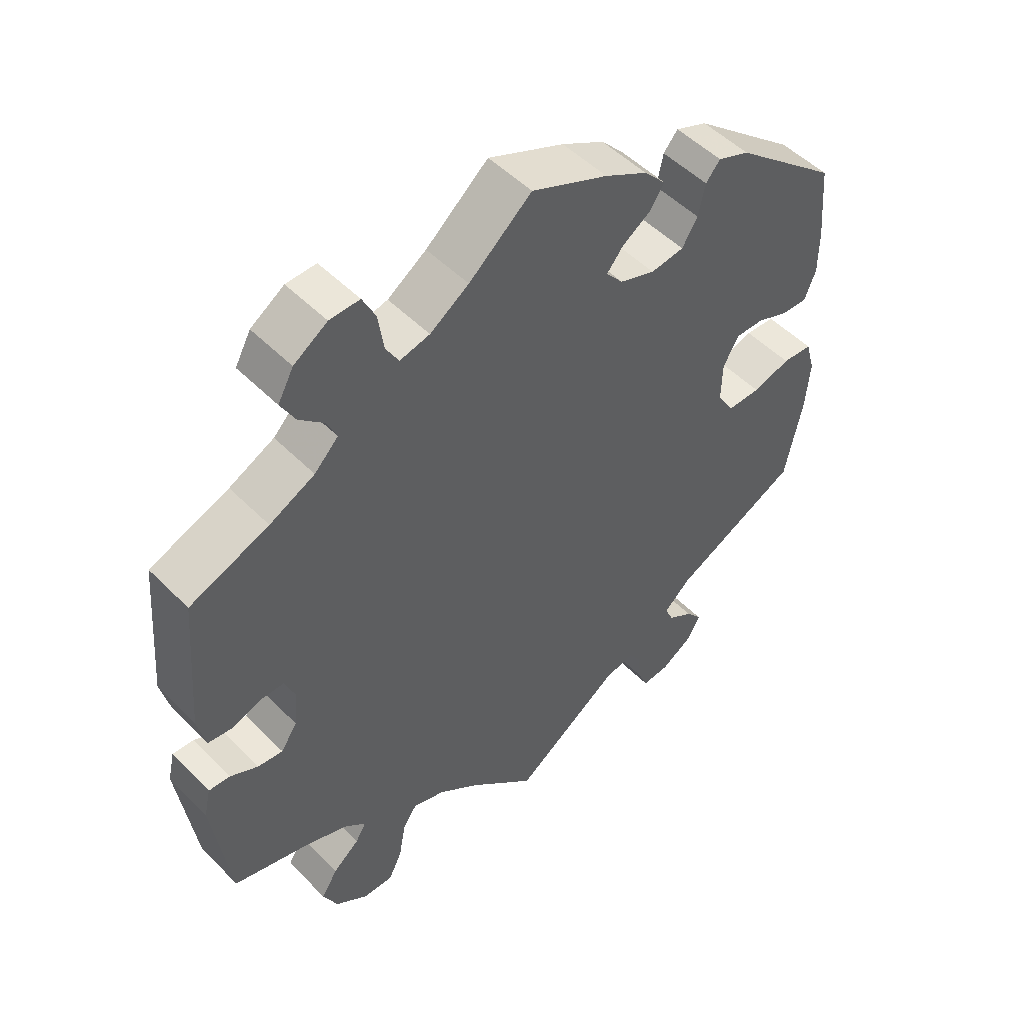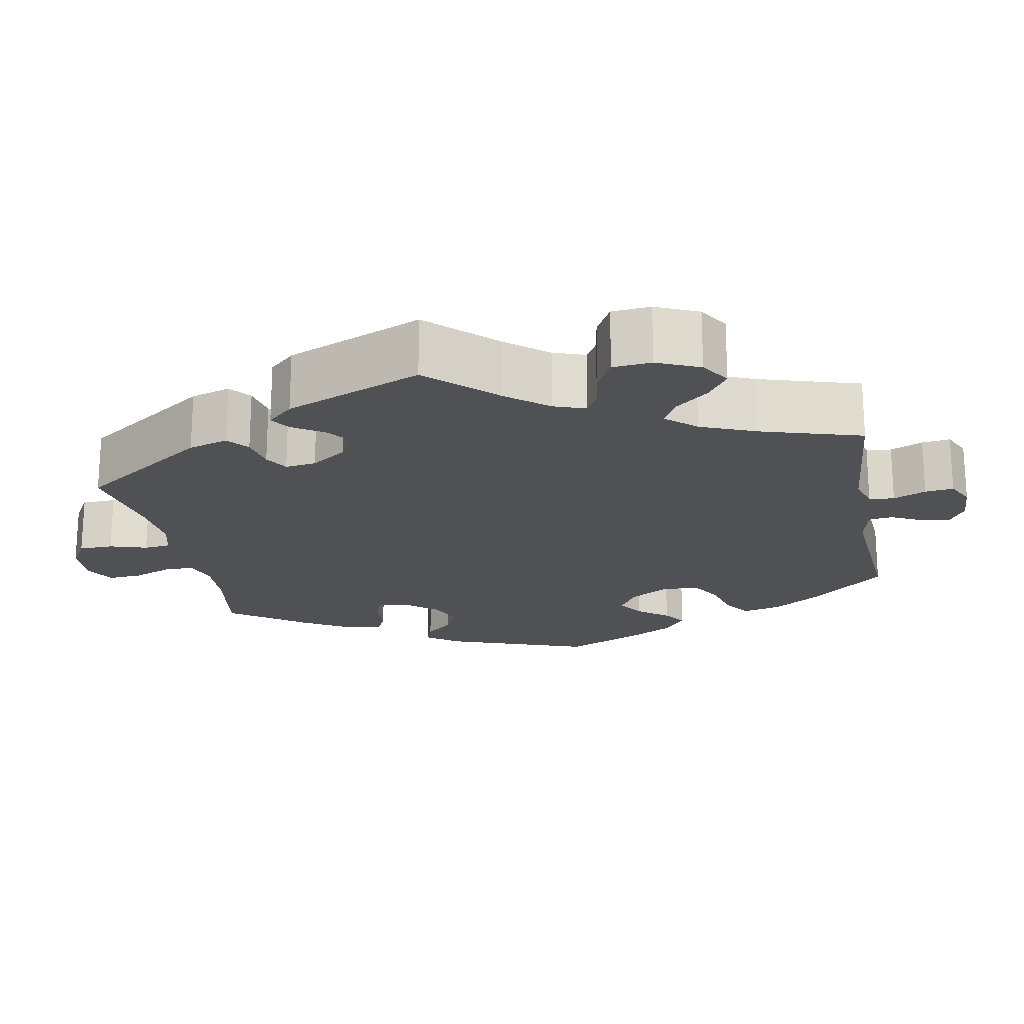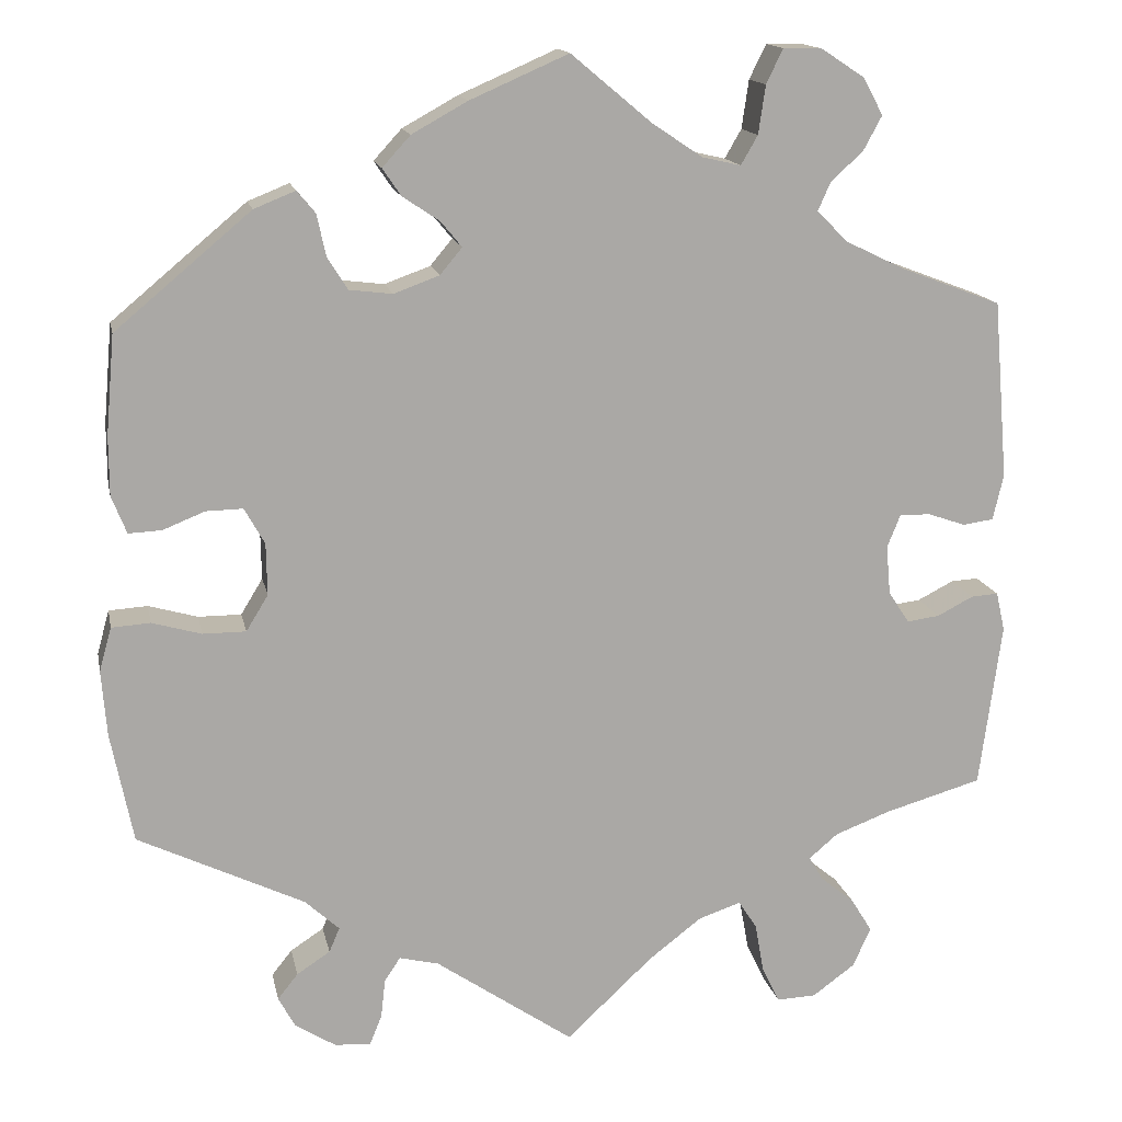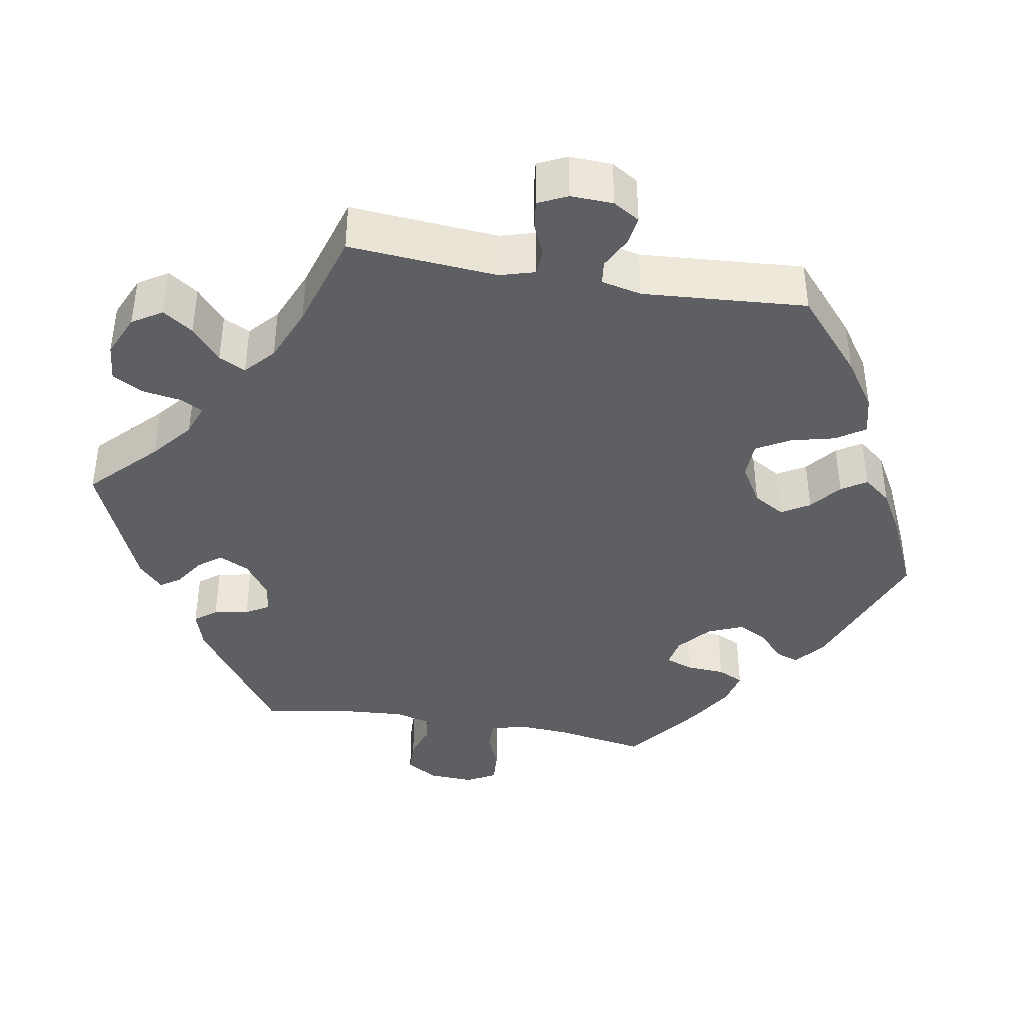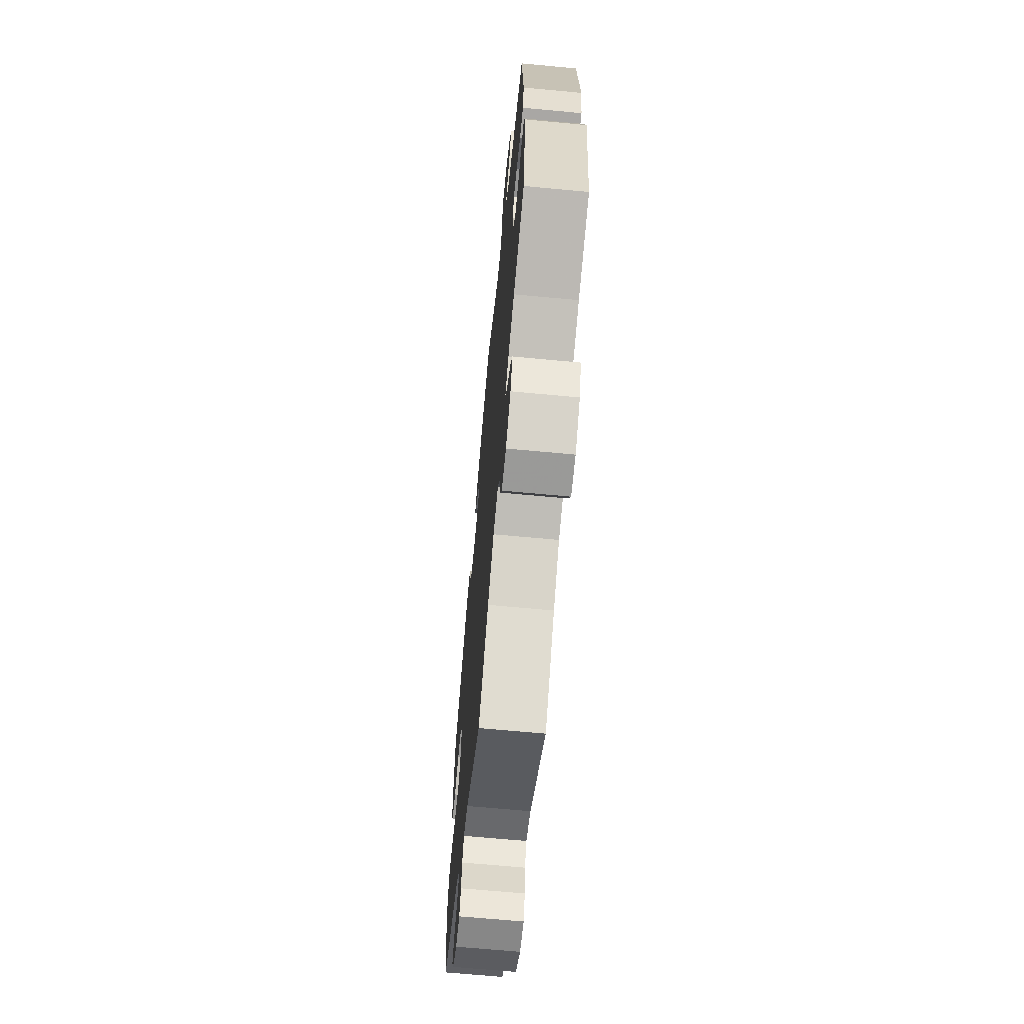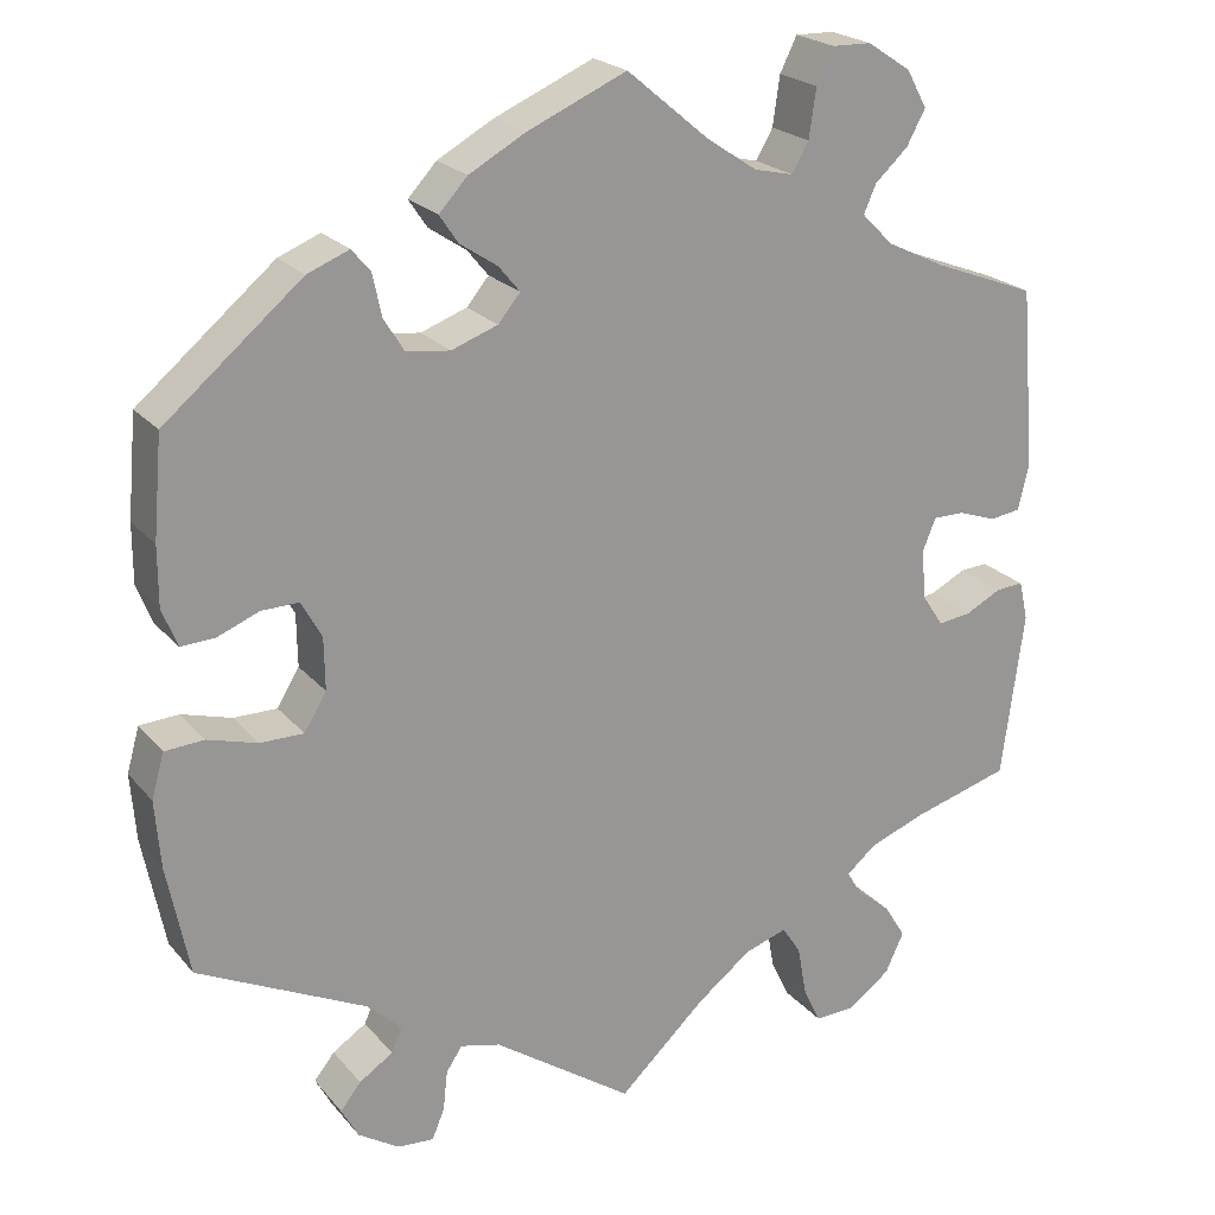
<metadata>
{"format":"obj","ext":"obj","renderer":"f3d","projection":"perspective","resolution":1024,"background":"white","views":[{"elev":50.9,"azim":137.4,"up":"+Z"},{"elev":-19.6,"azim":130.7,"up":"+Y"},{"elev":14.9,"azim":-11.4,"up":"+Z"},{"elev":-39.7,"azim":-160.0,"up":"+Y"},{"elev":-66.6,"azim":84.6,"up":"+Z"},{"elev":21.9,"azim":-28.7,"up":"+Z"}]}
</metadata>
<code>
v -0.347 0.07 0.418
v -0.3 0.07 0.437
v -0.279 0.07 0.412
v -0.269 0.07 0.365
v -0.246 0.07 0.328
v -0.197 0.07 0.322
v -0.145 0.07 0.341
v -0.12 0.07 0.371
v -0.144 0.07 0.4
v -0.186 0.07 0.428
v -0.207 0.07 0.459
v -0.175 0.07 0.494
v -0.112 0.07 0.529
v 0 0.07 0.578
v 0.092 0.07 0.501
v 0.149 0.07 0.463
v 0.193 0.07 0.453
v 0.212 0.07 0.486
v 0.22 0.07 0.541
v 0.239 0.07 0.58
v 0.283 0.07 0.579
v 0.332 0.07 0.547
v 0.355 0.07 0.505
v 0.334 0.07 0.466
v 0.297 0.07 0.432
v 0.283 0.07 0.4
v 0.318 0.07 0.365
v 0.384 0.07 0.333
v 0.5 0.07 0.289
v 0.517 0.07 0.086
v 0.505 0.07 0.034
v 0.47 0.07 0.029
v 0.427 0.07 0.044
v 0.392 0.07 0.044
v 0.377 0.07 0.007
v 0.382 0.07 -0.049
v 0.406 0.07 -0.085
v 0.443 0.07 -0.08
v 0.484 0.07 -0.059
v 0.515 0.07 -0.057
v 0.525 0.07 -0.101
v 0.5 0.07 -0.289
v 0.389 0.07 -0.321
v 0.326 0.07 -0.345
v 0.293 0.07 -0.373
v 0.309 0.07 -0.4
v 0.348 0.07 -0.432
v 0.372 0.07 -0.471
v 0.351 0.07 -0.516
v 0.303 0.07 -0.551
v 0.258 0.07 -0.553
v 0.238 0.07 -0.511
v 0.228 0.07 -0.455
v 0.207 0.07 -0.423
v 0.159 0.07 -0.439
v 0.098 0.07 -0.486
v 0 0.07 -0.578
v -0.157 0.07 -0.47
v -0.202 0.07 -0.459
v -0.22 0.07 -0.486
v -0.225 0.07 -0.531
v -0.239 0.07 -0.565
v -0.28 0.07 -0.562
v -0.326 0.07 -0.533
v -0.345 0.07 -0.498
v -0.322 0.07 -0.469
v -0.284 0.07 -0.444
v -0.272 0.07 -0.416
v -0.311 0.07 -0.38
v -0.5 0.07 -0.289
v -0.525 0.07 -0.164
v -0.531 0.07 -0.089
v -0.517 0.07 -0.039
v -0.473 0.07 -0.036
v -0.417 0.07 -0.052
v -0.368 0.07 -0.052
v -0.343 0.07 -0.011
v -0.344 0.07 0.048
v -0.367 0.07 0.089
v -0.409 0.07 0.088
v -0.456 0.07 0.069
v -0.494 0.07 0.067
v -0.511 0.07 0.11
v -0.511 0.07 0.176
v -0.501 0.07 0.289
v -0.347 0 0.418
v -0.3 0 0.437
v -0.279 0 0.412
v -0.269 0 0.365
v -0.246 0 0.328
v -0.197 0 0.322
v -0.145 0 0.341
v -0.12 0 0.371
v -0.144 0 0.4
v -0.186 0 0.428
v -0.207 0 0.459
v -0.175 0 0.494
v -0.112 0 0.529
v 0 0 0.578
v 0.092 0 0.501
v 0.149 0 0.463
v 0.193 0 0.453
v 0.212 0 0.486
v 0.22 0 0.541
v 0.239 0 0.58
v 0.283 0 0.579
v 0.332 0 0.547
v 0.355 0 0.505
v 0.334 0 0.466
v 0.297 0 0.432
v 0.283 0 0.4
v 0.318 0 0.365
v 0.384 0 0.333
v 0.5 0 0.289
v 0.517 0 0.086
v 0.505 0 0.034
v 0.47 0 0.029
v 0.427 0 0.044
v 0.392 0 0.044
v 0.377 0 0.007
v 0.382 0 -0.049
v 0.406 0 -0.085
v 0.443 0 -0.08
v 0.484 0 -0.059
v 0.515 0 -0.057
v 0.525 0 -0.101
v 0.5 0 -0.289
v 0.389 0 -0.321
v 0.326 0 -0.345
v 0.293 0 -0.373
v 0.309 0 -0.4
v 0.348 0 -0.432
v 0.372 0 -0.471
v 0.351 0 -0.516
v 0.303 0 -0.551
v 0.258 0 -0.553
v 0.238 0 -0.511
v 0.228 0 -0.455
v 0.207 0 -0.423
v 0.159 0 -0.439
v 0.098 0 -0.486
v 0 0 -0.578
v -0.157 0 -0.47
v -0.202 0 -0.459
v -0.22 0 -0.486
v -0.225 0 -0.531
v -0.239 0 -0.565
v -0.28 0 -0.562
v -0.326 0 -0.533
v -0.345 0 -0.498
v -0.322 0 -0.469
v -0.284 0 -0.444
v -0.272 0 -0.416
v -0.311 0 -0.38
v -0.5 0 -0.289
v -0.525 0 -0.164
v -0.531 0 -0.089
v -0.517 0 -0.039
v -0.473 0 -0.036
v -0.417 0 -0.052
v -0.368 0 -0.052
v -0.343 0 -0.011
v -0.344 0 0.048
v -0.367 0 0.089
v -0.409 0 0.088
v -0.456 0 0.069
v -0.494 0 0.067
v -0.511 0 0.11
v -0.511 0 0.176
v -0.501 0 0.289
f 80 81 82 83
f 79 80 83 84
f 72 73 74 75
f 72 75 76
f 69 70 71 72
f 68 69 72 76
f 64 65 66 67
f 62 63 64 67
f 60 61 62 67
f 59 60 67 68
f 58 59 68 76
f 56 57 58 76
f 50 51 52 53
f 50 53 54
f 49 50 54
f 46 47 48 49
f 45 46 49 54
f 44 45 54 55
f 40 41 42 43
f 38 39 40 43
f 37 38 43 44
f 36 37 44 55
f 30 31 32 33
f 28 29 30 33
f 27 28 33 34
f 26 27 34 35
f 22 23 24 25
f 22 25 26
f 21 22 26
f 18 19 20 21
f 17 18 21 26
f 16 17 26 35
f 12 13 14 15
f 9 10 11 12
f 8 9 12 15
f 7 8 15 16
f 1 2 3 4
f 1 4 5
f 79 84 85 1
f 55 56 76 77
f 55 77 78
f 7 16 35 36
f 6 7 36 55
f 5 6 55 78
f 1 5 78 79
f 168 167 166 165
f 169 168 165 164
f 160 159 158 157
f 161 160 157
f 157 156 155 154
f 161 157 154 153
f 152 151 150 149
f 152 149 148 147
f 152 147 146 145
f 153 152 145 144
f 161 153 144 143
f 161 143 142 141
f 138 137 136 135
f 139 138 135
f 139 135 134
f 134 133 132 131
f 139 134 131 130
f 140 139 130 129
f 128 127 126 125
f 128 125 124 123
f 129 128 123 122
f 140 129 122 121
f 118 117 116 115
f 118 115 114 113
f 119 118 113 112
f 120 119 112 111
f 110 109 108 107
f 111 110 107
f 111 107 106
f 106 105 104 103
f 111 106 103 102
f 120 111 102 101
f 100 99 98 97
f 97 96 95 94
f 100 97 94 93
f 101 100 93 92
f 89 88 87 86
f 90 89 86
f 86 170 169 164
f 162 161 141 140
f 163 162 140
f 121 120 101 92
f 140 121 92 91
f 163 140 91 90
f 164 163 90 86
f 1 86 87 2
f 2 87 88 3
f 3 88 89 4
f 4 89 90 5
f 5 90 91 6
f 6 91 92 7
f 7 92 93 8
f 8 93 94 9
f 9 94 95 10
f 10 95 96 11
f 11 96 97 12
f 12 97 98 13
f 13 98 99 14
f 14 99 100 15
f 15 100 101 16
f 16 101 102 17
f 17 102 103 18
f 18 103 104 19
f 19 104 105 20
f 20 105 106 21
f 21 106 107 22
f 22 107 108 23
f 23 108 109 24
f 24 109 110 25
f 25 110 111 26
f 26 111 112 27
f 27 112 113 28
f 28 113 114 29
f 29 114 115 30
f 30 115 116 31
f 31 116 117 32
f 32 117 118 33
f 33 118 119 34
f 34 119 120 35
f 35 120 121 36
f 36 121 122 37
f 37 122 123 38
f 38 123 124 39
f 39 124 125 40
f 40 125 126 41
f 41 126 127 42
f 42 127 128 43
f 43 128 129 44
f 44 129 130 45
f 45 130 131 46
f 46 131 132 47
f 47 132 133 48
f 48 133 134 49
f 49 134 135 50
f 50 135 136 51
f 51 136 137 52
f 52 137 138 53
f 53 138 139 54
f 54 139 140 55
f 55 140 141 56
f 56 141 142 57
f 57 142 143 58
f 58 143 144 59
f 59 144 145 60
f 60 145 146 61
f 61 146 147 62
f 62 147 148 63
f 63 148 149 64
f 64 149 150 65
f 65 150 151 66
f 66 151 152 67
f 67 152 153 68
f 68 153 154 69
f 69 154 155 70
f 70 155 156 71
f 71 156 157 72
f 72 157 158 73
f 73 158 159 74
f 74 159 160 75
f 75 160 161 76
f 76 161 162 77
f 77 162 163 78
f 78 163 164 79
f 79 164 165 80
f 80 165 166 81
f 81 166 167 82
f 82 167 168 83
f 83 168 169 84
f 84 169 170 85
f 85 170 86 1

</code>
